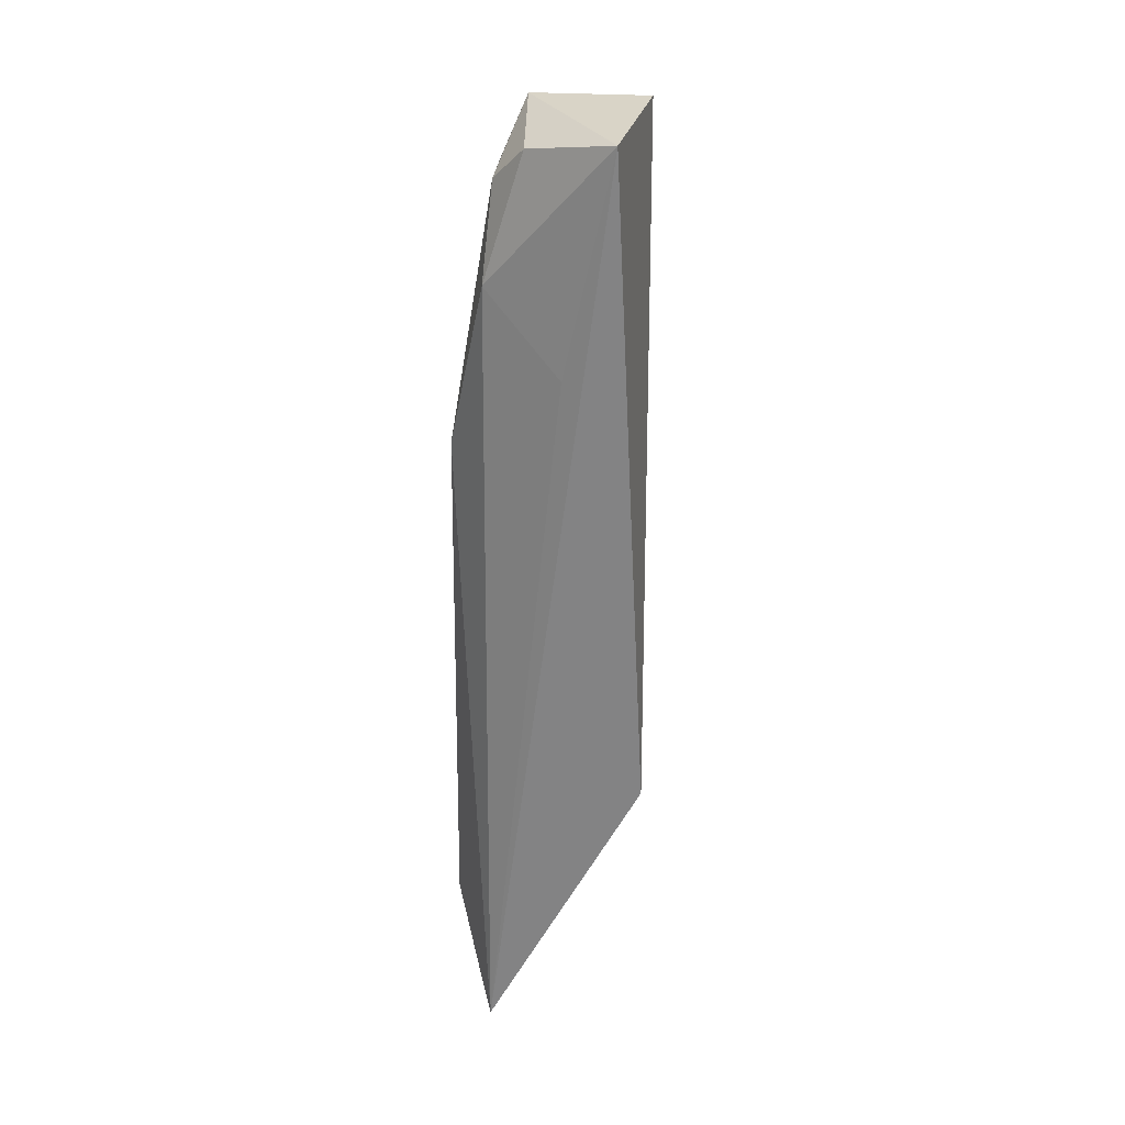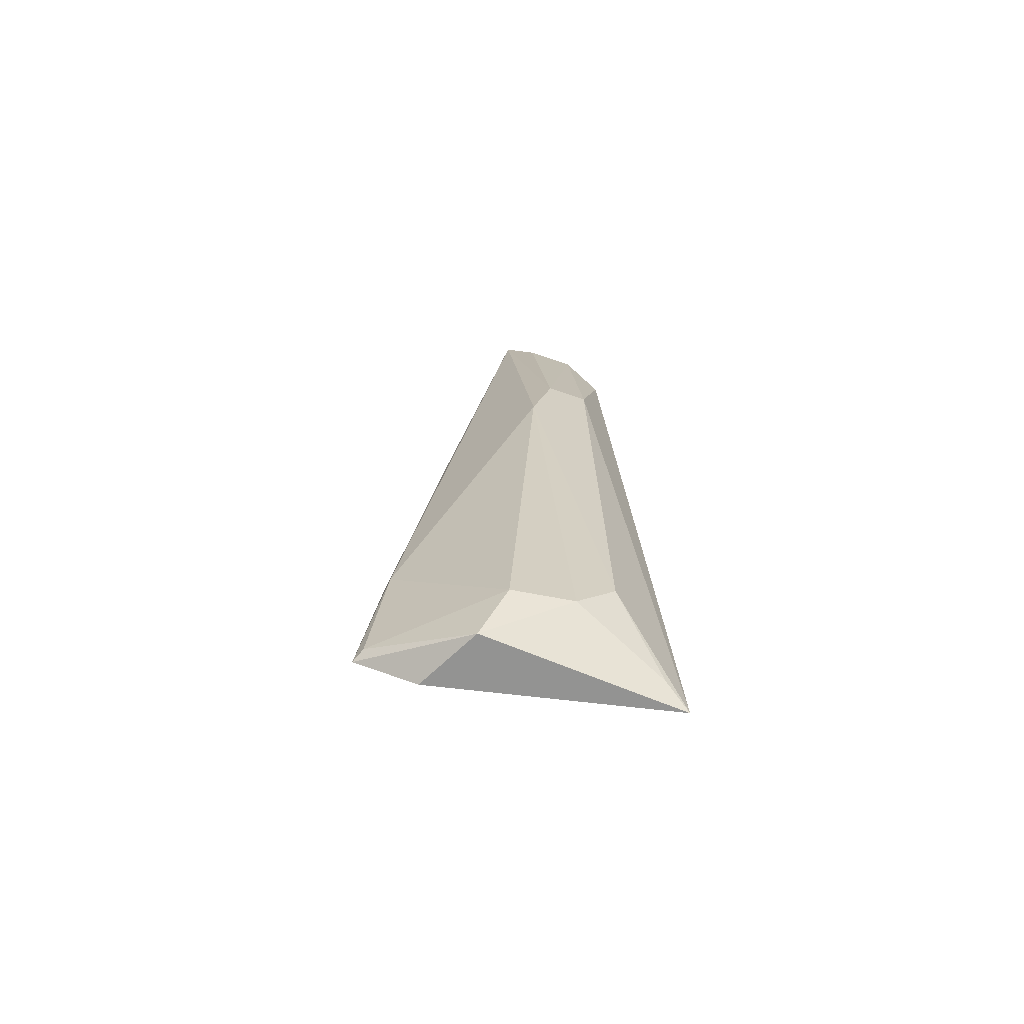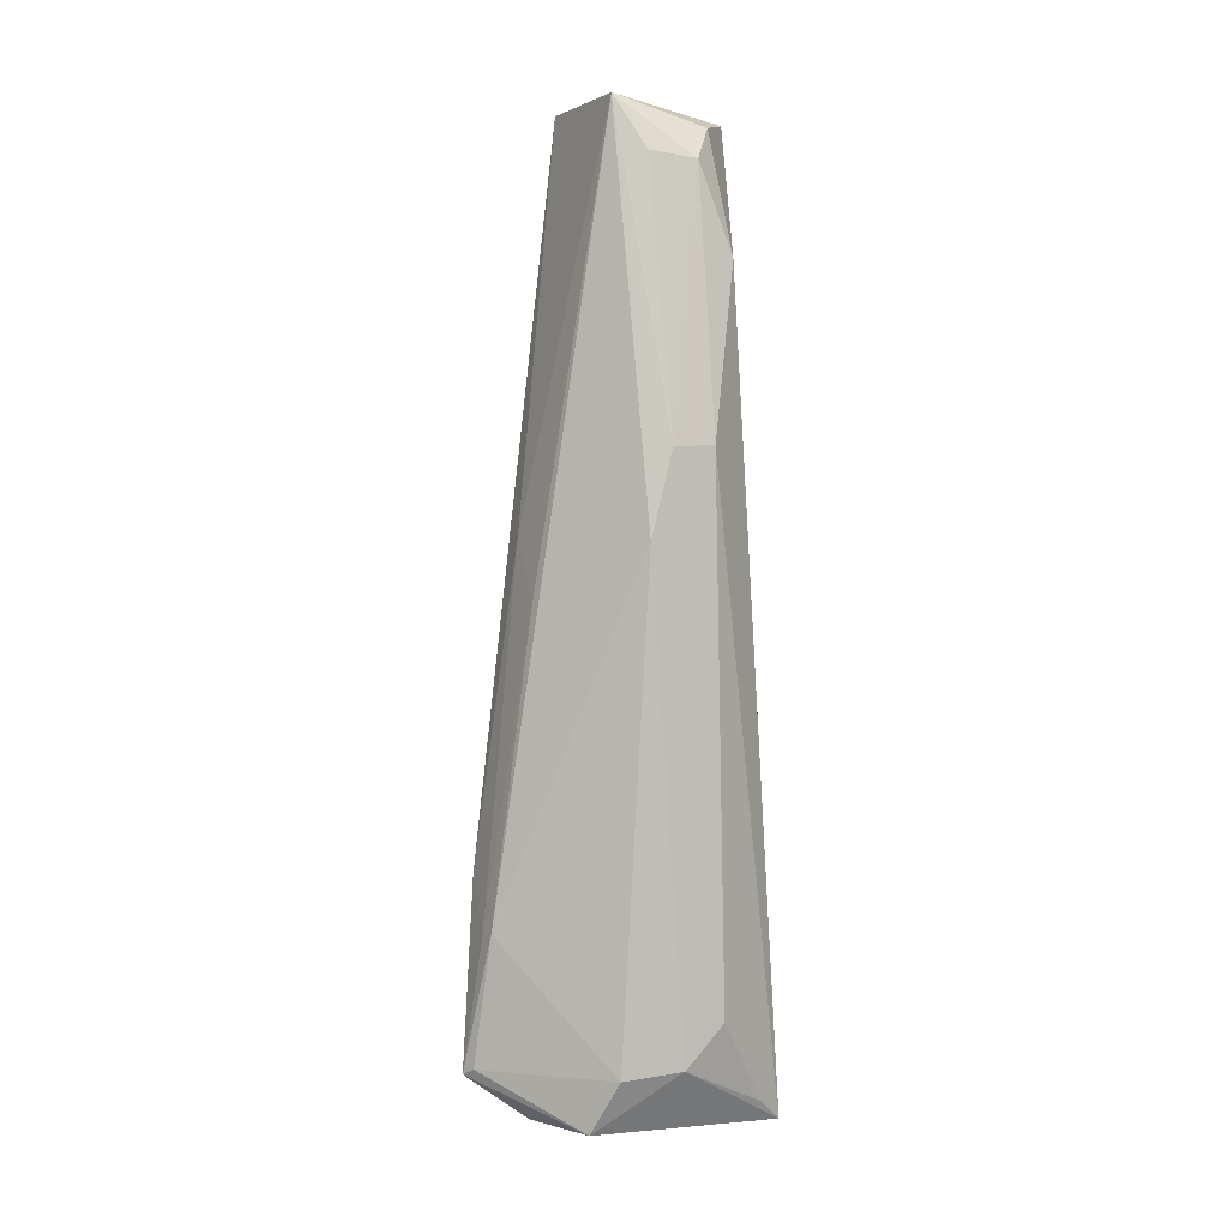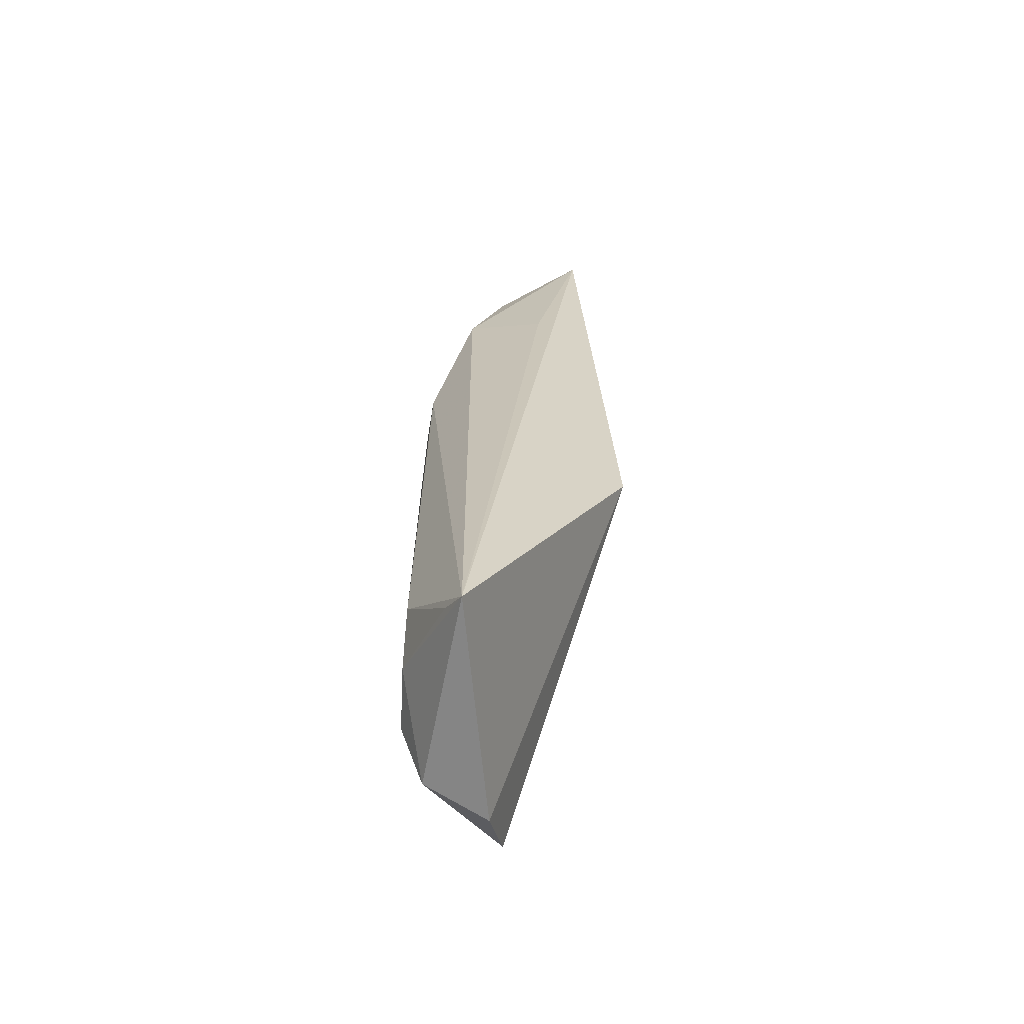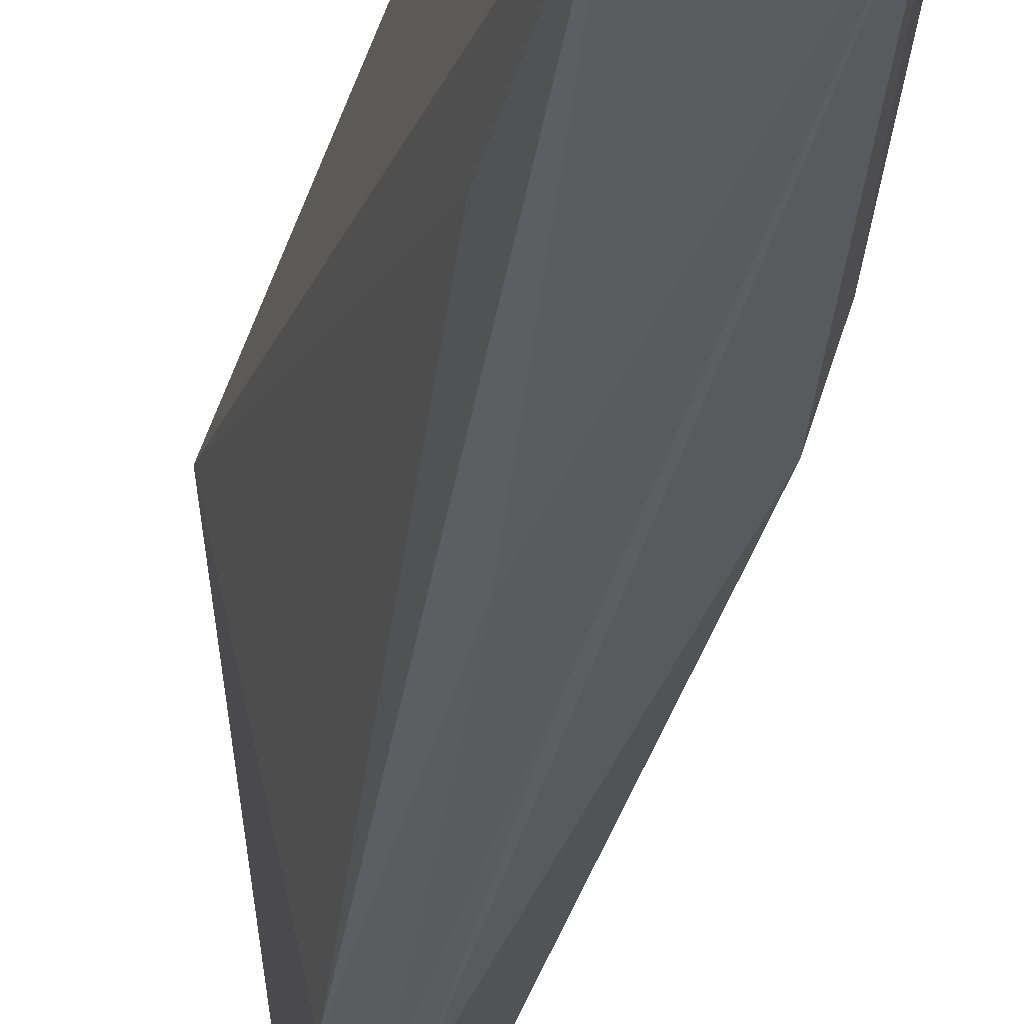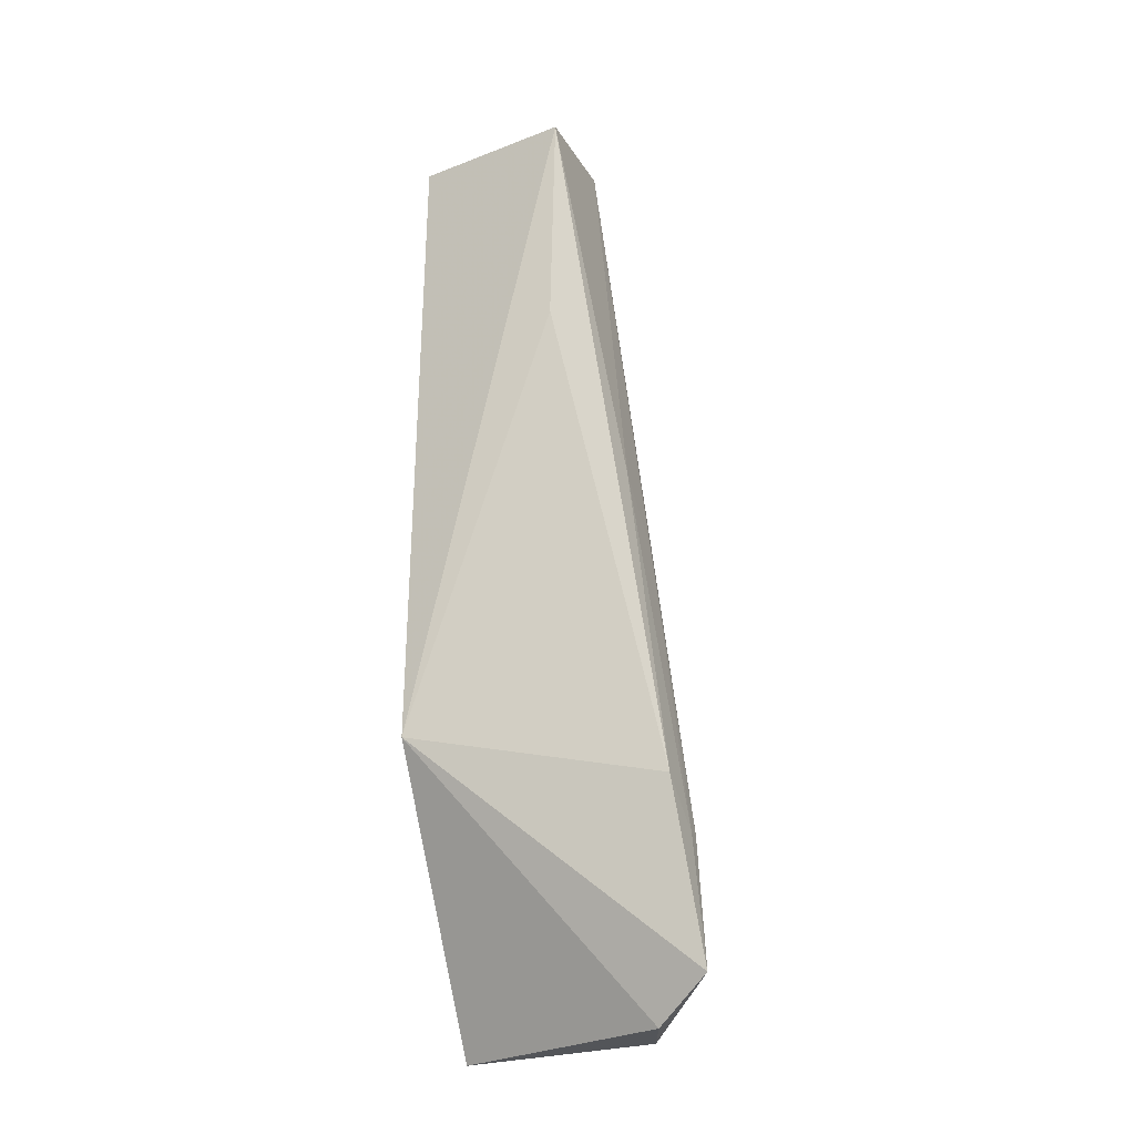
<metadata>
{"format":"obj","ext":"obj","renderer":"f3d","projection":"perspective","resolution":1024,"background":"white","views":[{"elev":28.1,"azim":10.8,"up":"+Y"},{"elev":-66.8,"azim":-103.9,"up":"+Y"},{"elev":2.2,"azim":-108.6,"up":"+Y"},{"elev":-64.4,"azim":-3.3,"up":"+Y"},{"elev":-32.1,"azim":166.5,"up":"+Z"},{"elev":-22.6,"azim":121.8,"up":"+Y"}]}
</metadata>
<code>
v -0.02542 0.02024 0.0312
v -0.02289 -0.03404 0.03027
v -0.025 0.02023 0.01738
v -0.03423 0.02042 0.01895
v -0.03557 -0.05781 0.03217
v -0.03598 0.008234 0.02806
v -0.03142 -0.0534 0.008029
v -0.0294 0.002301 0.03109
v -0.03289 0.0185 0.02715
v -0.02902 -0.0386 0.00952
v -0.03268 -0.05692 0.0129
v -0.03566 0.01564 0.02533
v -0.02512 0.001984 0.01793
v -0.03302 -0.01797 0.01306
v -0.03962 -0.05278 0.01787
v -0.03212 -0.04268 0.009424
v -0.02933 -0.01271 0.01303
v -0.03777 -0.0571 0.01602
v -0.03937 -0.005986 0.02532
v -0.03993 -0.01311 0.02007
v -0.03969 -0.0524 0.02288
v -0.03237 -0.05285 0.008629
v -0.03592 0.01603 0.02129
v -0.0334 -0.04247 0.009751
v -0.03962 -0.04898 0.02605
v -0.03975 -0.006135 0.02187
v -0.03672 -0.056 0.03019
f 1 2 3
f 1 3 4
f 5 2 1
f 8 6 5
f 8 5 1
f 8 1 6
f 9 6 1
f 9 1 4
f 10 2 7
f 11 7 2
f 11 2 5
f 12 9 4
f 12 6 9
f 13 10 3
f 13 3 2
f 13 2 10
f 16 10 7
f 17 14 4
f 17 4 3
f 17 3 10
f 17 16 14
f 17 10 16
f 18 11 5
f 18 7 11
f 19 5 6
f 19 6 12
f 21 18 5
f 21 15 18
f 21 20 15
f 22 18 15
f 22 7 18
f 23 12 4
f 24 20 4
f 24 4 14
f 24 14 16
f 24 16 7
f 24 7 22
f 24 22 15
f 24 15 20
f 25 5 19
f 25 20 21
f 26 19 12
f 26 12 23
f 26 25 19
f 26 20 25
f 26 23 4
f 26 4 20
f 27 25 21
f 27 21 5
f 27 5 25

</code>
